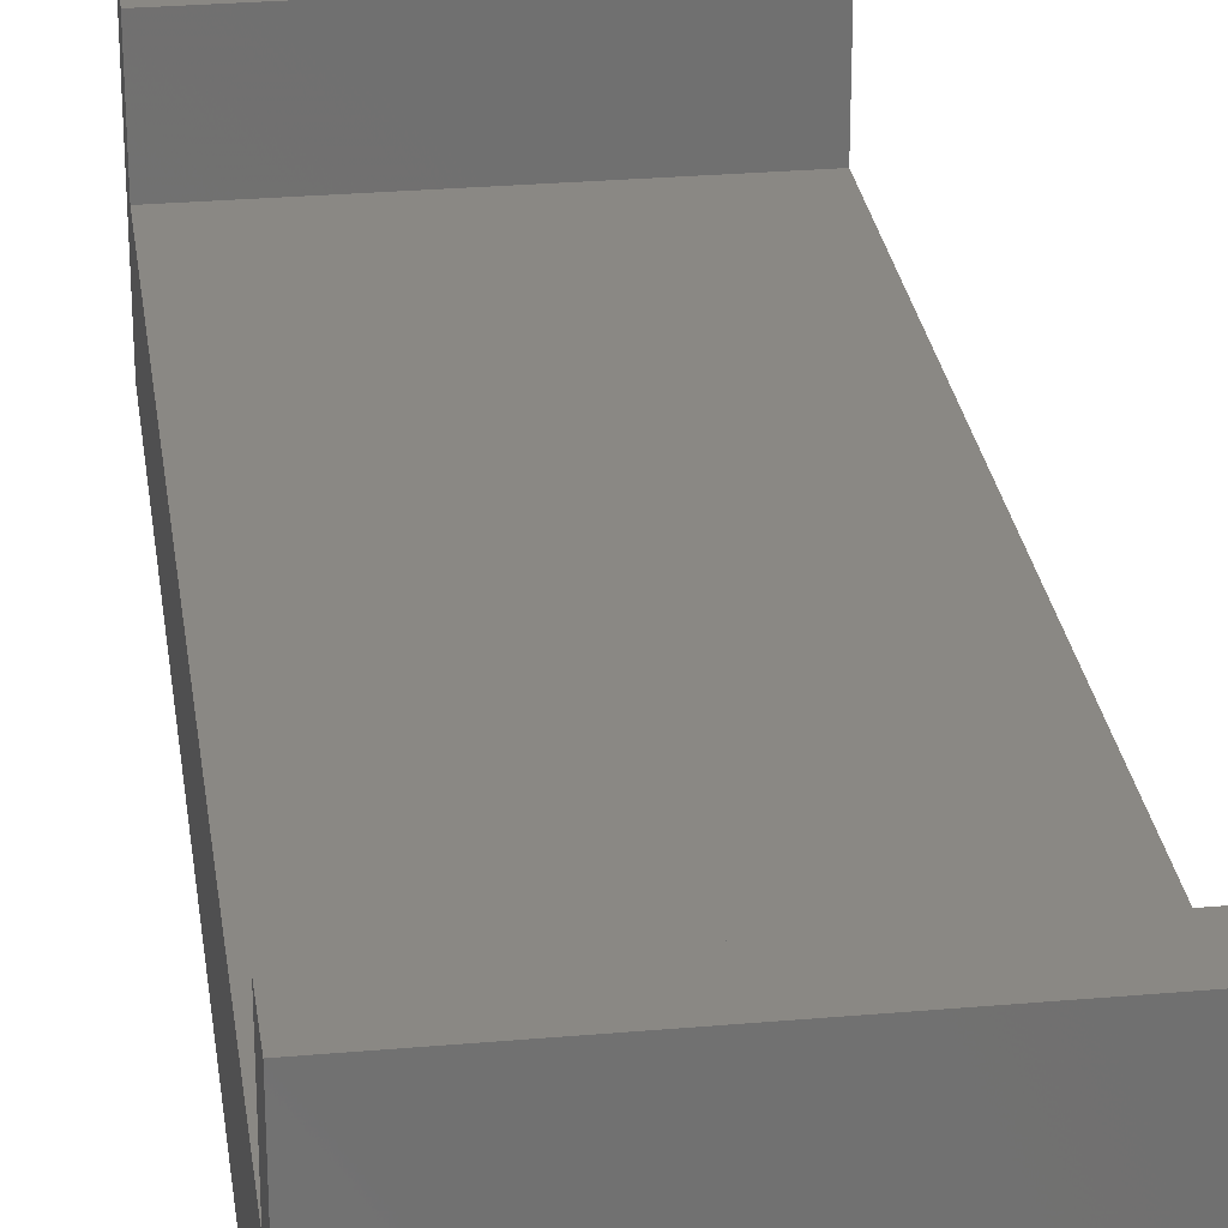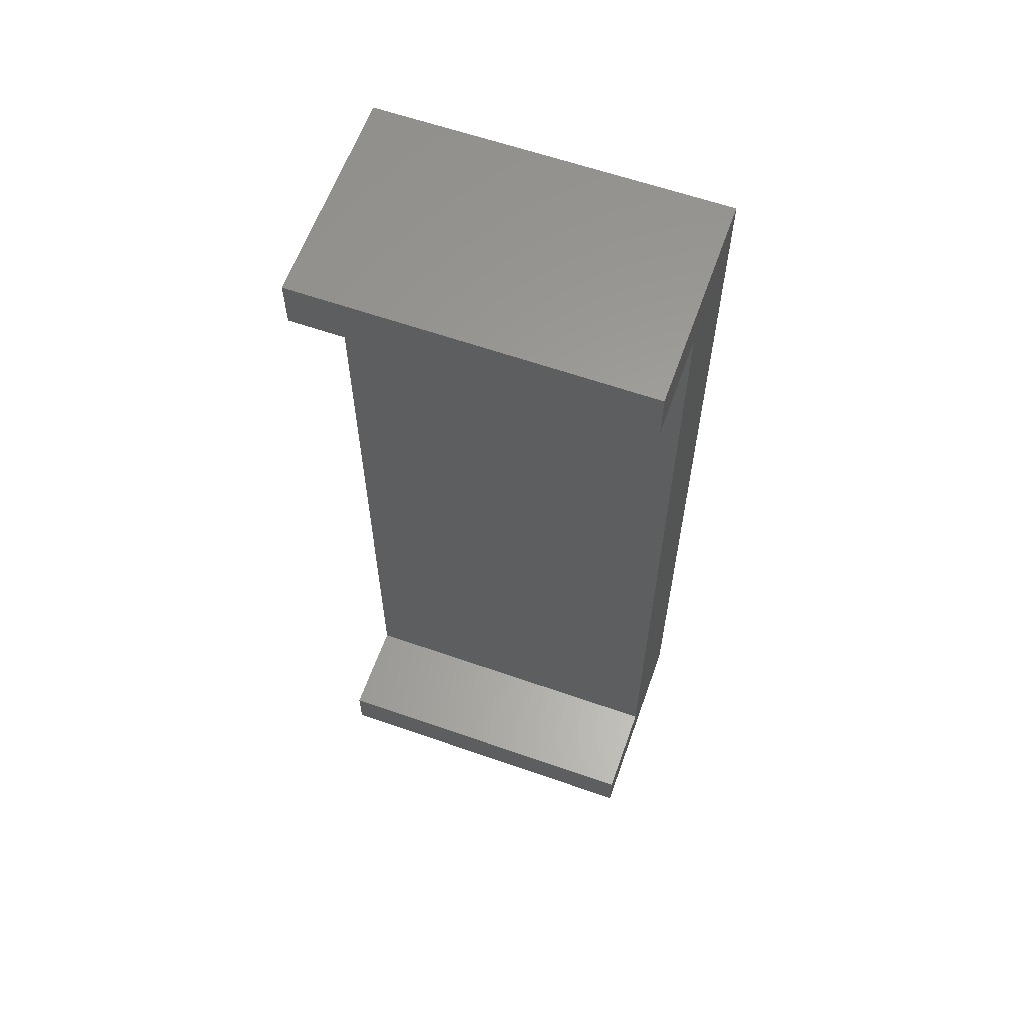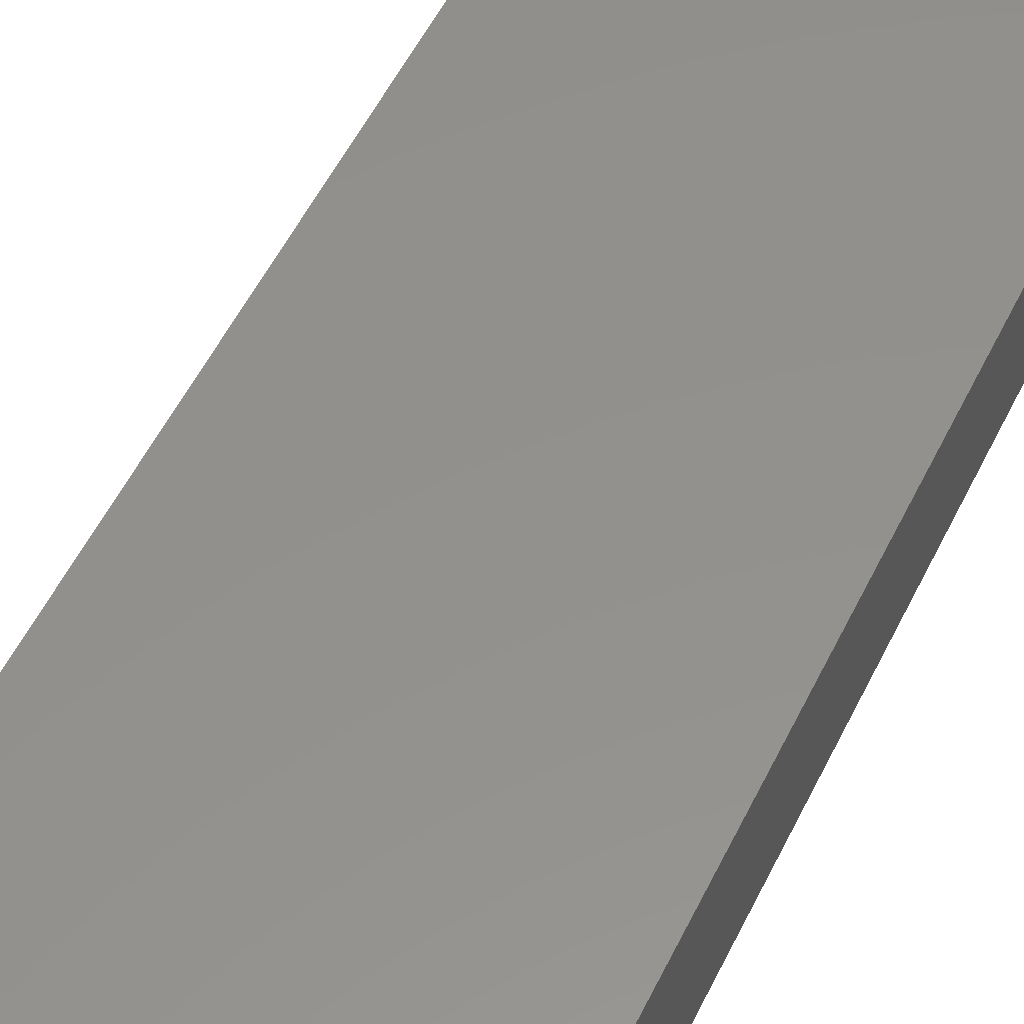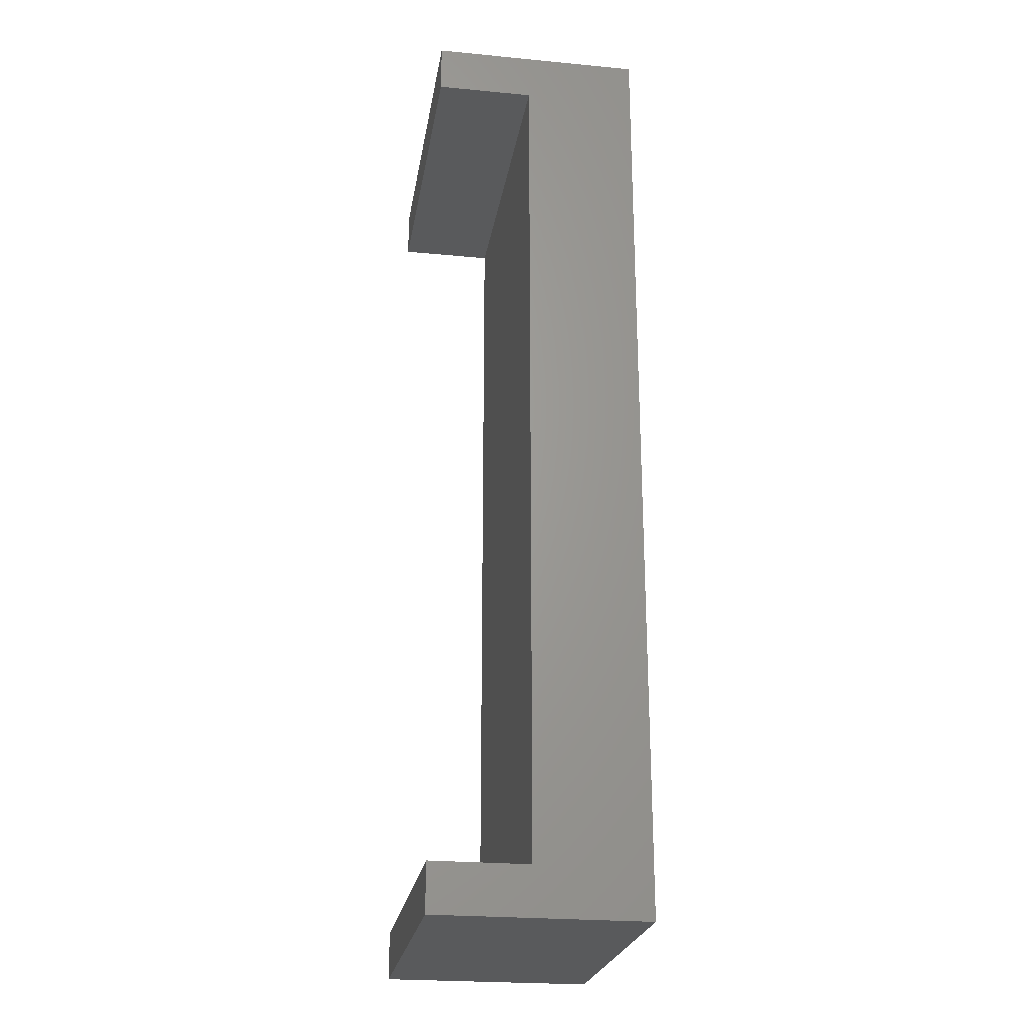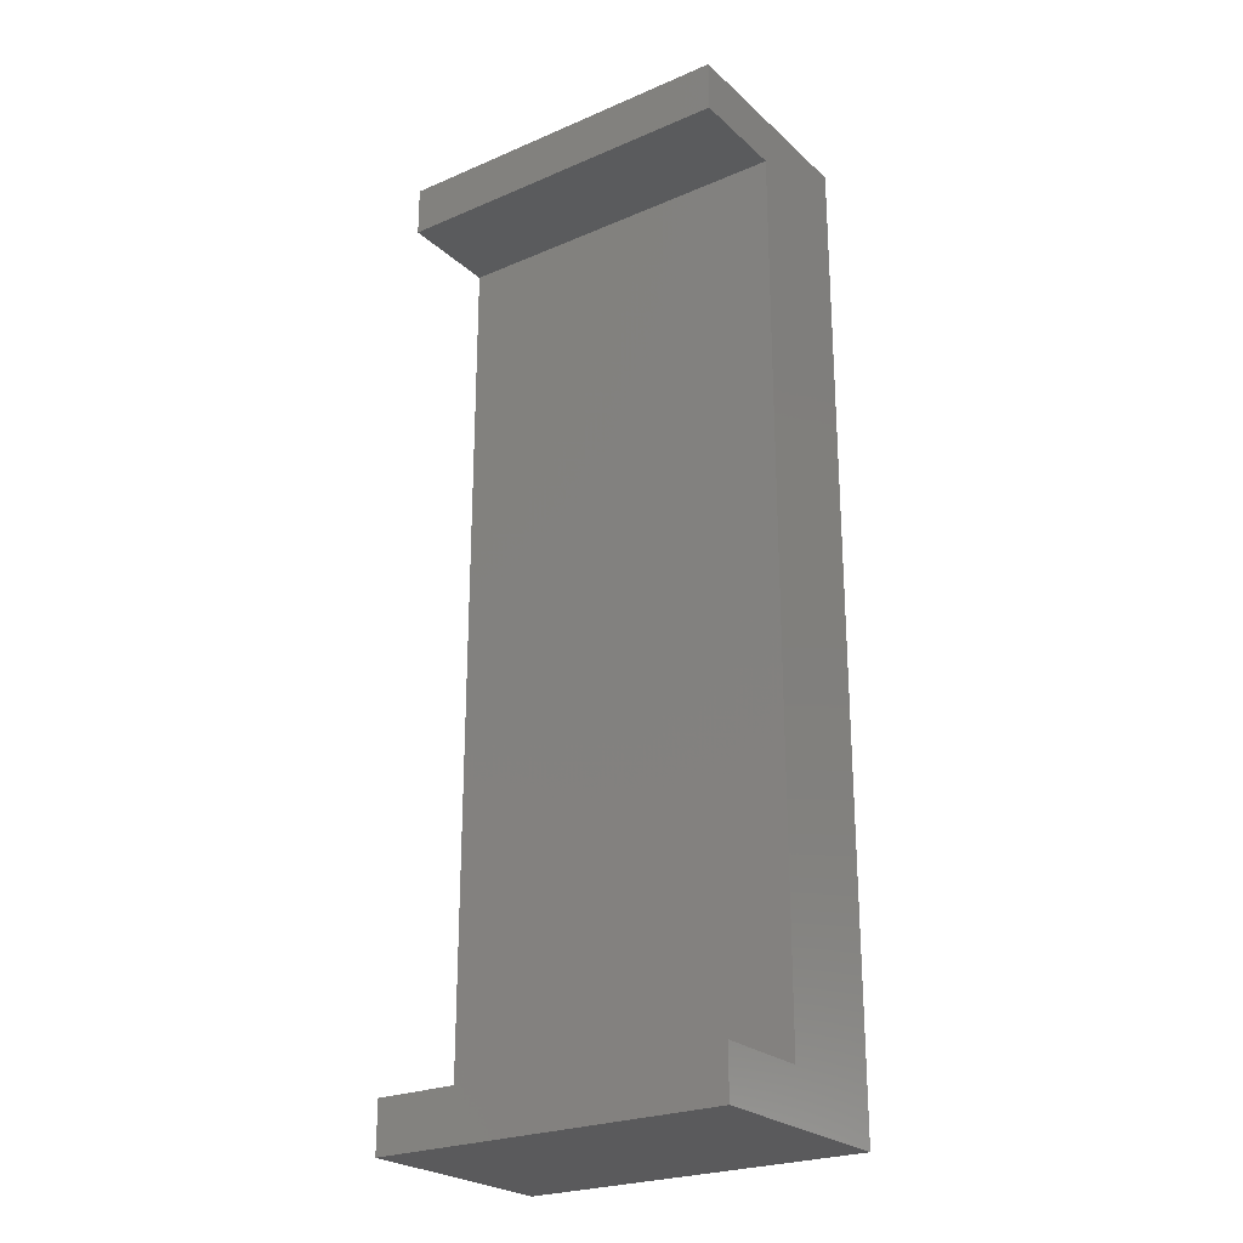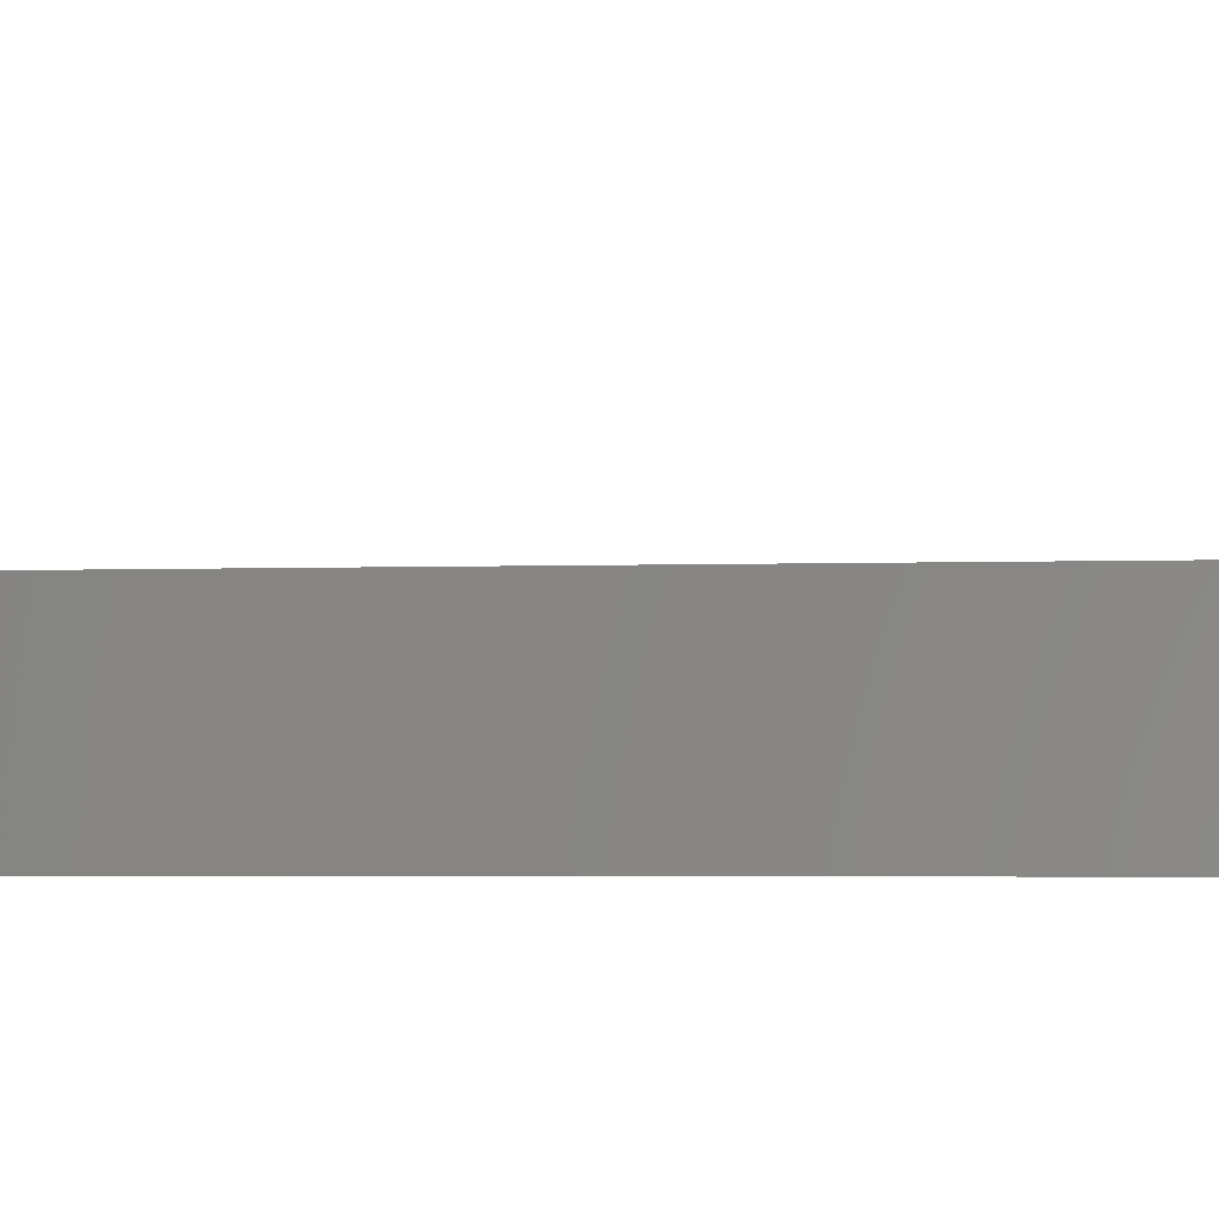
<metadata>
{"format":"stl","ext":"stl","renderer":"f3d","projection":"perspective","resolution":1024,"background":"white","views":[{"elev":27.4,"azim":172.3,"up":"+Z"},{"elev":61.3,"azim":19.6,"up":"+Y"},{"elev":54.4,"azim":25.8,"up":"+Z"},{"elev":-23.9,"azim":81.0,"up":"+Y"},{"elev":-24.7,"azim":35.0,"up":"+Y"},{"elev":-2.7,"azim":98.7,"up":"+Z"}]}
</metadata>
<code>
# stl→obj: 16 verts, 28 faces
v 0 11.1 1.4
v 0 11.7 0
v 0 0.6 1.4
v 0 0 0
v 0 0 2.6
v 0 11.1 2.6
v 0 11.7 2.6
v 0 0.6 2.6
v 4.2 0 0
v 4.2 0 2.6
v 4.2 11.7 0
v 4.2 11.7 2.6
v 4.2 11.1 2.6
v 4.2 11.1 1.4
v 4.2 0.6 1.4
v 4.2 0.6 2.6
f 1 2 3
f 4 5 3
f 4 3 2
f 2 1 6
f 2 6 7
f 3 5 8
f 5 4 9
f 10 5 9
f 4 2 9
f 9 2 11
f 2 7 11
f 11 7 12
f 7 6 13
f 12 7 13
f 6 1 14
f 13 6 14
f 1 3 15
f 14 1 15
f 3 8 15
f 15 8 16
f 8 5 10
f 16 8 10
f 15 9 11
f 15 16 10
f 12 13 11
f 13 14 11
f 10 9 15
f 14 15 11

</code>
